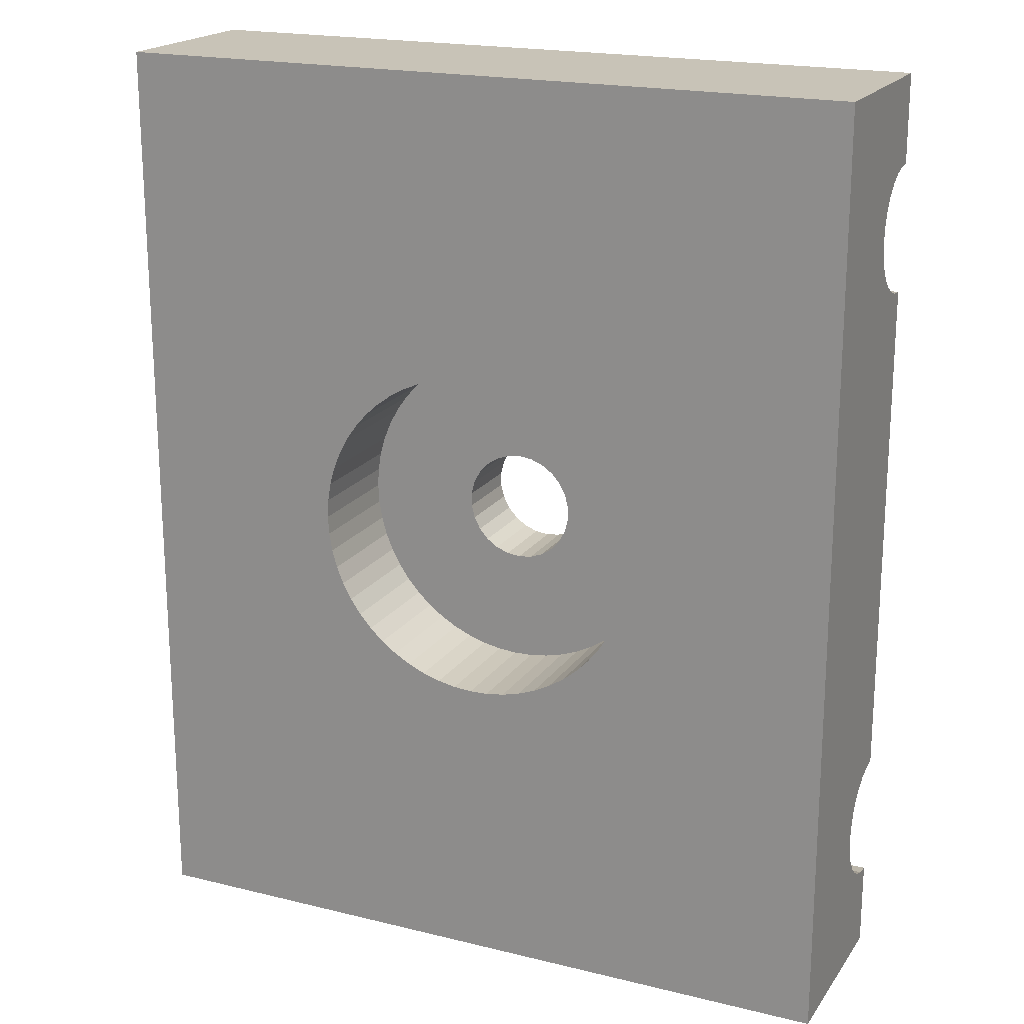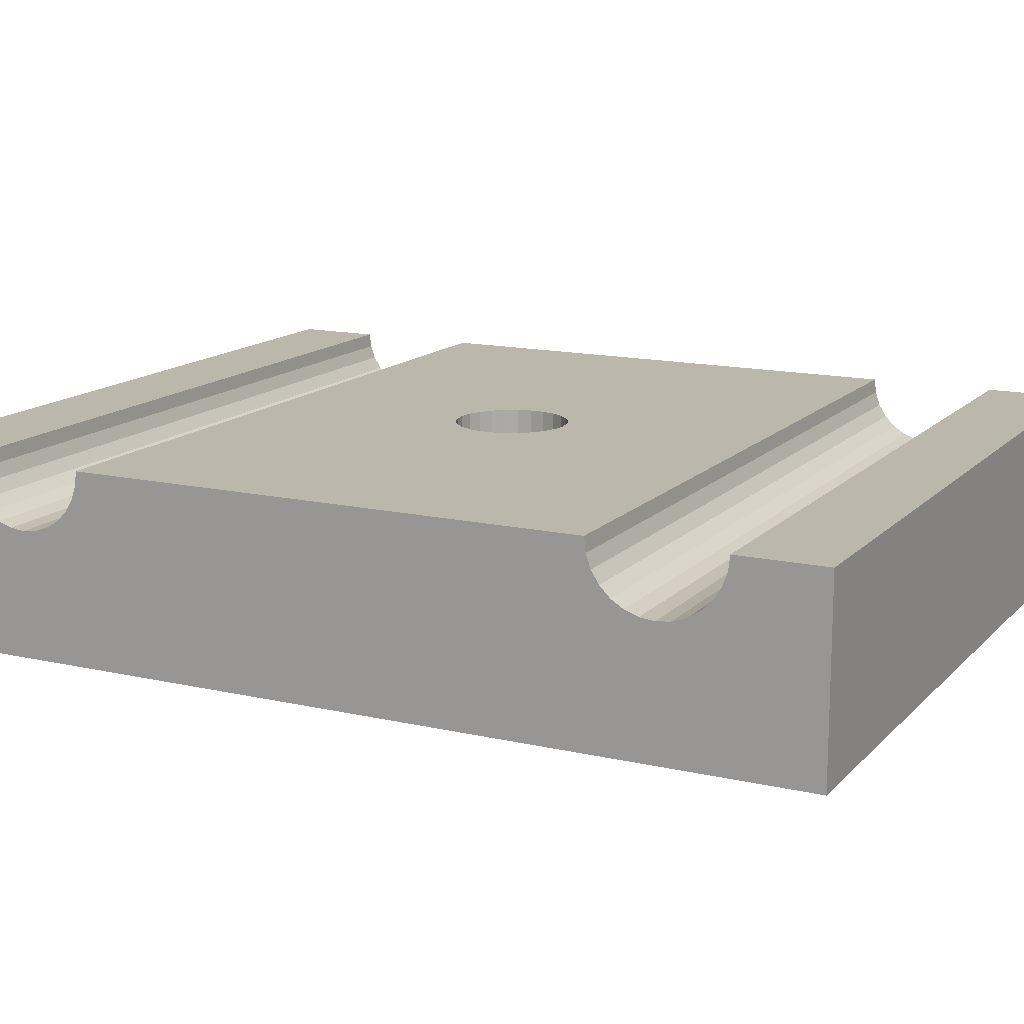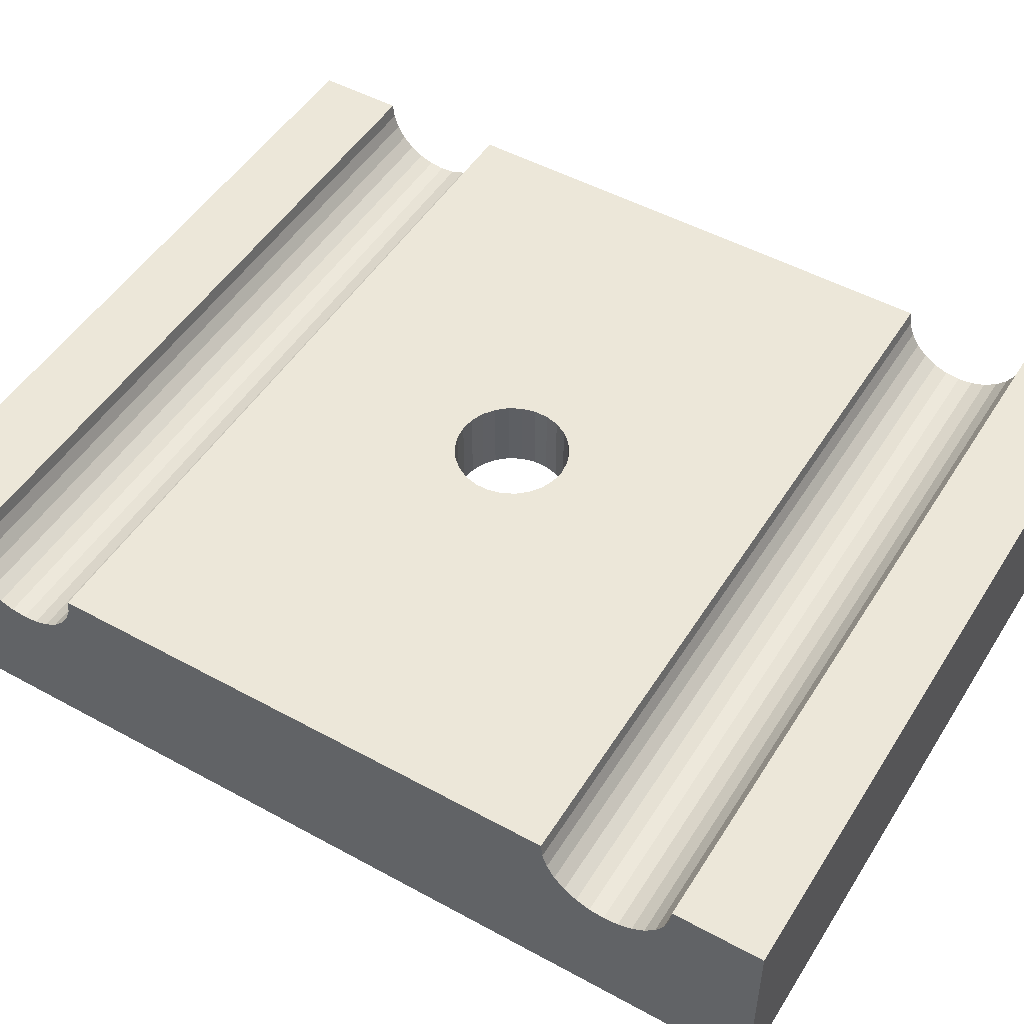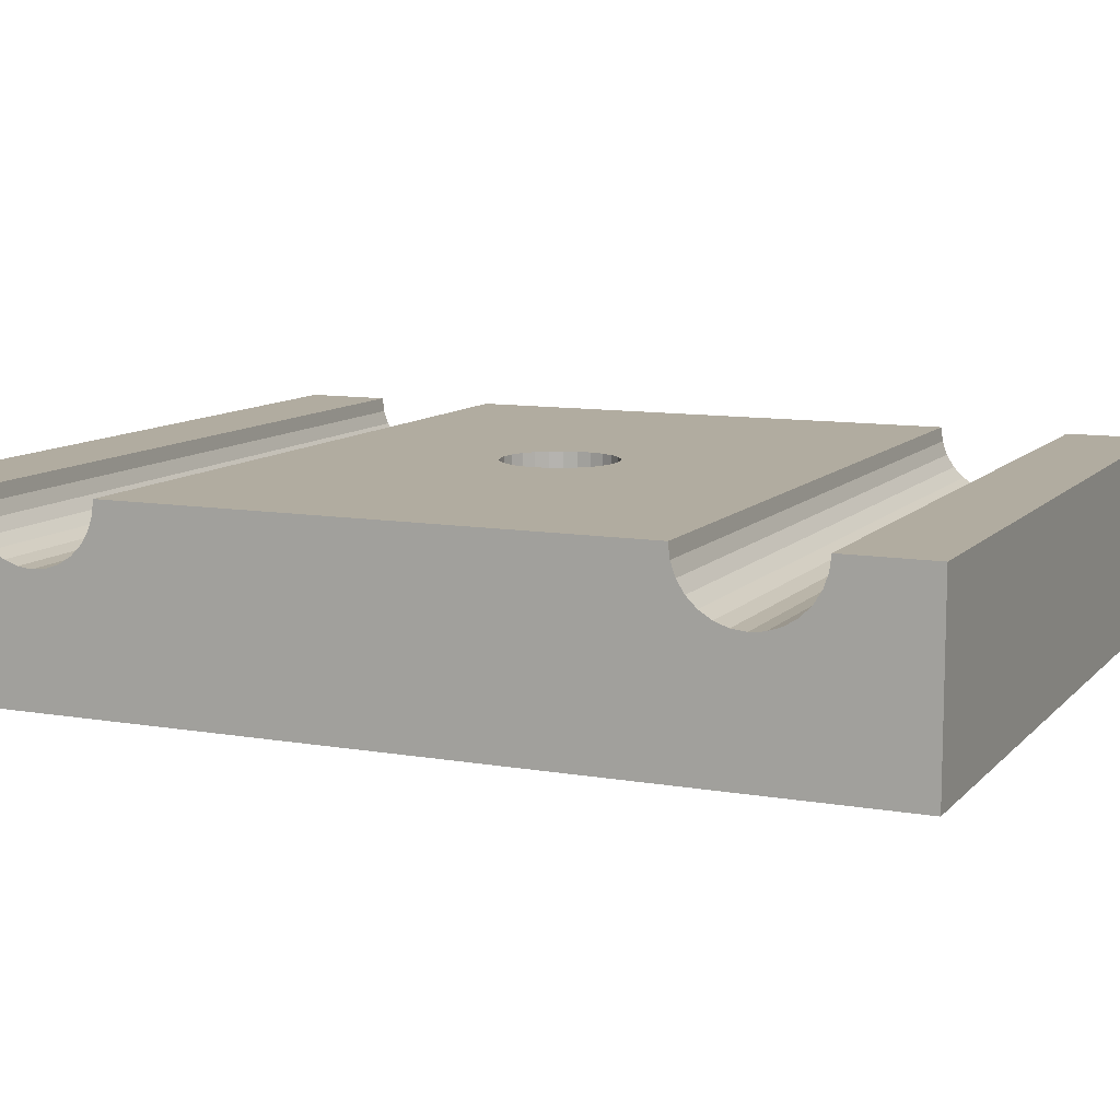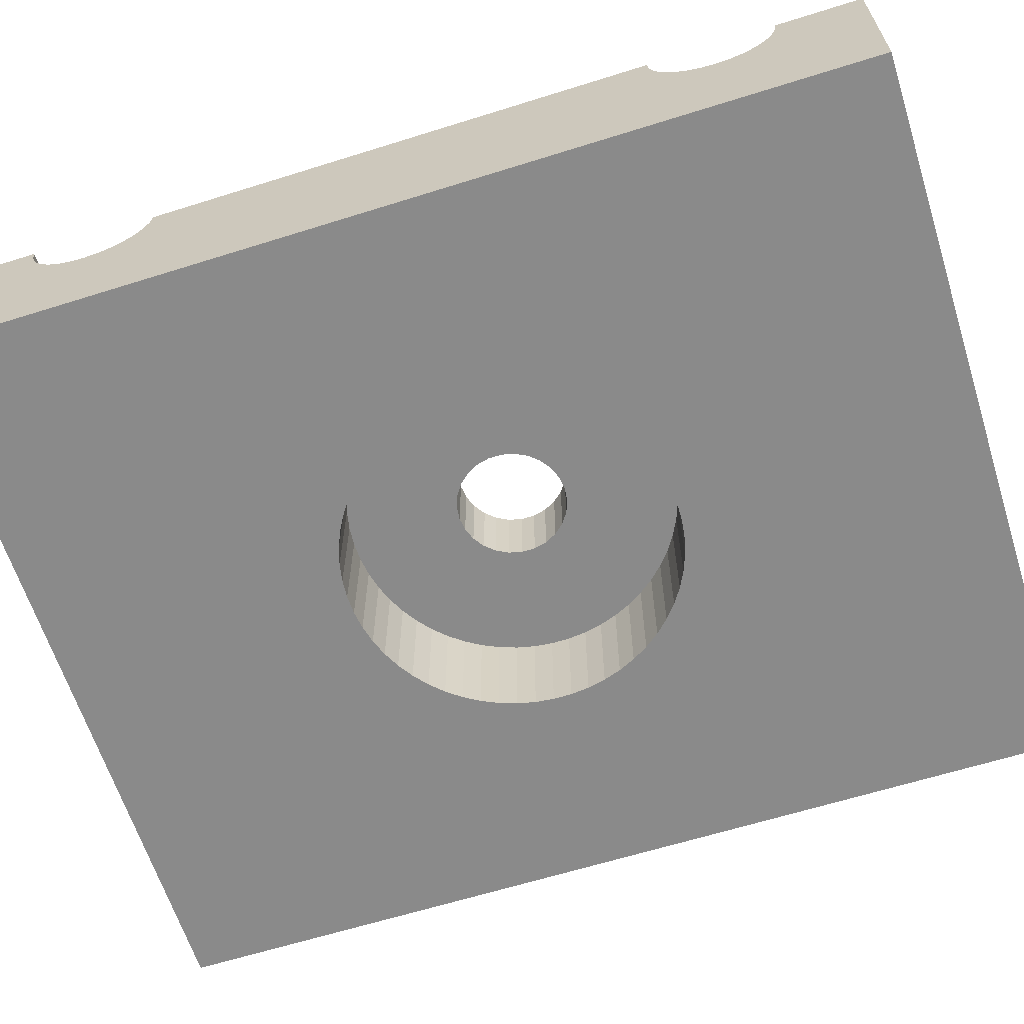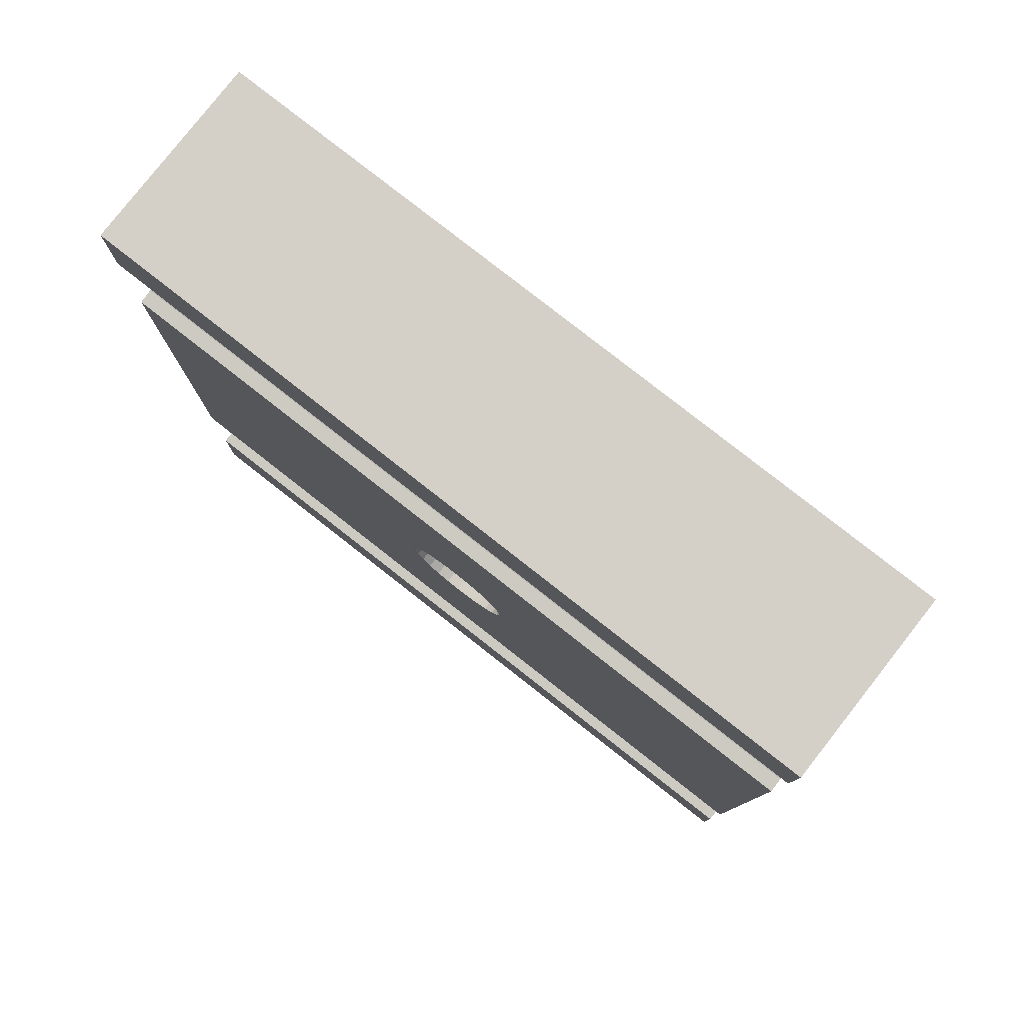
<metadata>
{"format":"obj","ext":"obj","renderer":"f3d","projection":"perspective","resolution":1024,"background":"white","views":[{"elev":19.6,"azim":-155.4,"up":"+Y"},{"elev":14.2,"azim":116.8,"up":"+Z"},{"elev":49.8,"azim":121.1,"up":"+Z"},{"elev":10.1,"azim":-66.0,"up":"+Z"},{"elev":-63.4,"azim":107.6,"up":"+Z"},{"elev":79.9,"azim":38.1,"up":"+Y"}]}
</metadata>
<code>
v 70 0 8
v 50 0 13
v 50 0 8
v 70 0 13
v 50 2.343 12.62
v 50 2.3 13
v 50 25 8
v 50 22.33 11.94
v 50 25 13
v 50 2.468 12.26
v 50 2.671 11.94
v 50 22.06 11.67
v 50 21.74 11.47
v 50 22.53 12.26
v 50 21.38 11.34
v 50 22.66 12.62
v 50 22.7 13
v 50 21 11.3
v 50 20.62 11.34
v 50 20.26 11.47
v 50 19.94 11.67
v 50 5.06 11.67
v 50 19.67 11.94
v 50 5.329 11.94
v 50 5.532 12.26
v 50 19.47 12.26
v 50 4.738 11.47
v 50 5.657 12.62
v 50 19.34 12.62
v 50 5.7 13
v 50 19.3 13
v 50 4 11.3
v 50 3.622 11.34
v 50 4.378 11.34
v 50 3.262 11.47
v 50 2.94 11.67
v 70 2.3 13
v 70 22.33 11.94
v 70 25 8
v 70 25 13
v 70 22.06 11.67
v 70 2.343 12.62
v 70 2.468 12.26
v 70 21.74 11.47
v 70 2.671 11.94
v 70 22.53 12.26
v 70 21.38 11.34
v 70 22.66 12.62
v 70 21 11.3
v 70 22.7 13
v 70 20.62 11.34
v 70 20.26 11.47
v 70 5.329 11.94
v 70 19.94 11.67
v 70 19.67 11.94
v 70 5.06 11.67
v 70 4.738 11.47
v 70 5.532 12.26
v 70 19.47 12.26
v 70 5.657 12.62
v 70 19.34 12.62
v 70 19.3 13
v 70 5.7 13
v 70 4 11.3
v 70 3.622 11.34
v 70 4.378 11.34
v 70 3.262 11.47
v 70 2.94 11.67
v 64.47 13 8
v 64.5 12.5 8
v 64.39 13.48 8
v 64.26 13.96 8
v 62.86 9.026 8
v 63.23 9.362 8
v 64.07 14.42 8
v 63.83 14.86 8
v 63.55 15.26 8
v 63.23 15.64 8
v 62.86 15.97 8
v 62.46 16.27 8
v 62.03 16.52 8
v 61.58 16.71 8
v 56.61 9.545 8
v 56.95 9.189 8
v 61.1 16.86 8
v 60.62 16.96 8
v 60.12 17 8
v 63.55 9.736 8
v 57.33 8.874 8
v 56.3 9.936 8
v 63.83 10.14 8
v 57.75 8.603 8
v 56.04 10.36 8
v 64.07 10.58 8
v 58.19 8.379 8
v 55.83 10.81 8
v 57.75 16.4 8
v 58.19 16.62 8
v 57.33 16.13 8
v 56.95 15.81 8
v 56.61 15.46 8
v 56.3 15.06 8
v 56.04 14.64 8
v 55.83 14.19 8
v 55.67 13.72 8
v 58.66 8.205 8
v 55.56 13.24 8
v 55.51 12.75 8
v 55.51 12.25 8
v 55.67 11.28 8
v 64.26 11.04 8
v 59.14 8.083 8
v 58.66 16.79 8
v 55.56 11.76 8
v 64.39 11.52 8
v 59.63 8.015 8
v 59.14 16.92 8
v 64.47 12 8
v 59.63 16.98 8
v 60.12 8.002 8
v 60.62 8.043 8
v 61.1 8.138 8
v 61.58 8.286 8
v 62.03 8.485 8
v 62.46 8.733 8
v 58.77 11.65 13
v 59.01 11.38 13
v 59.3 11.17 13
v 58.6 11.97 13
v 59.64 11.04 13
v 58.51 12.32 13
v 60 11 13
v 58.51 12.68 13
v 58.6 13.03 13
v 58.77 13.35 13
v 59.01 13.62 13
v 59.3 13.83 13
v 59.64 13.96 13
v 60 14 13
v 60.36 11.04 13
v 60.7 11.17 13
v 60.99 11.38 13
v 61.23 11.65 13
v 61.4 11.97 13
v 61.49 12.32 13
v 61.49 12.68 13
v 61.4 13.03 13
v 61.23 13.35 13
v 60.99 13.62 13
v 60.7 13.83 13
v 60.36 13.96 13
v 64.47 13 11
v 64.5 12.5 11
v 64.39 13.48 11
v 64.26 13.96 11
v 64.07 14.42 11
v 63.83 14.86 11
v 63.55 15.26 11
v 63.23 15.64 11
v 62.86 15.97 11
v 62.46 16.27 11
v 62.03 16.52 11
v 61.58 16.71 11
v 61.1 16.86 11
v 60.62 16.96 11
v 60.12 17 11
v 59.63 16.98 11
v 59.14 16.92 11
v 58.66 16.79 11
v 58.19 16.62 11
v 57.75 16.4 11
v 57.33 16.13 11
v 56.95 15.81 11
v 56.61 15.46 11
v 56.3 15.06 11
v 56.04 14.64 11
v 55.83 14.19 11
v 55.67 13.72 11
v 55.56 13.24 11
v 55.51 12.75 11
v 55.51 12.25 11
v 55.56 11.76 11
v 55.67 11.28 11
v 55.83 10.81 11
v 56.04 10.36 11
v 56.3 9.936 11
v 56.61 9.545 11
v 56.95 9.189 11
v 57.33 8.874 11
v 57.75 8.603 11
v 58.19 8.379 11
v 58.66 8.205 11
v 59.14 8.083 11
v 59.63 8.015 11
v 60.12 8.002 11
v 60.62 8.043 11
v 61.1 8.138 11
v 61.58 8.286 11
v 62.03 8.485 11
v 62.46 8.733 11
v 62.86 9.026 11
v 63.23 9.362 11
v 63.55 9.736 11
v 63.83 10.14 11
v 64.07 10.58 11
v 64.26 11.04 11
v 64.39 11.52 11
v 64.47 12 11
v 61.4 11.97 11
v 61.49 12.32 11
v 61.49 12.68 11
v 61.4 13.03 11
v 60 14 11
v 59.64 13.96 11
v 61.23 13.35 11
v 59.3 13.83 11
v 60.99 13.62 11
v 59.01 13.62 11
v 60.7 13.83 11
v 58.77 13.35 11
v 60.36 13.96 11
v 58.6 13.03 11
v 58.51 12.68 11
v 58.51 12.32 11
v 58.6 11.97 11
v 58.77 11.65 11
v 59.01 11.38 11
v 59.3 11.17 11
v 59.64 11.04 11
v 60 11 11
v 60.36 11.04 11
v 60.7 11.17 11
v 60.99 11.38 11
v 61.23 11.65 11
f 1 2 3
f 1 4 2
f 5 2 6
f 7 8 9
f 10 2 5
f 11 2 10
f 12 8 7
f 3 2 11
f 7 13 12
f 8 14 9
f 7 15 13
f 14 16 9
f 16 17 9
f 7 18 15
f 7 19 18
f 7 20 19
f 21 22 23
f 20 22 21
f 22 24 23
f 23 25 26
f 24 25 23
f 20 27 22
f 7 27 20
f 26 28 29
f 25 28 26
f 29 30 31
f 28 30 29
f 32 3 33
f 34 3 32
f 27 3 34
f 7 3 27
f 3 35 33
f 3 36 35
f 3 11 36
f 37 6 2
f 37 2 4
f 38 39 40
f 38 41 39
f 4 42 37
f 4 43 42
f 44 39 41
f 4 45 43
f 4 1 45
f 46 38 40
f 47 39 44
f 48 46 40
f 49 39 47
f 50 48 40
f 51 39 49
f 52 39 51
f 53 54 55
f 53 56 54
f 57 52 54
f 57 54 56
f 58 55 59
f 58 53 55
f 60 61 62
f 60 59 61
f 60 58 59
f 63 60 62
f 1 64 65
f 1 66 64
f 1 57 66
f 1 39 52
f 1 52 57
f 67 1 65
f 68 1 67
f 45 1 68
f 69 39 70
f 71 39 69
f 72 39 71
f 73 74 1
f 75 39 72
f 76 39 75
f 77 39 76
f 78 39 77
f 79 39 78
f 80 39 79
f 81 39 80
f 82 39 81
f 3 83 84
f 85 39 82
f 86 39 85
f 87 39 86
f 74 88 1
f 84 89 3
f 70 39 1
f 7 39 87
f 3 90 83
f 88 91 1
f 89 92 3
f 3 93 90
f 91 94 1
f 92 95 3
f 3 96 93
f 97 7 98
f 99 7 97
f 100 7 99
f 101 7 100
f 102 7 101
f 103 7 102
f 104 7 103
f 105 7 104
f 95 106 3
f 107 7 105
f 108 7 107
f 109 7 108
f 3 7 109
f 3 110 96
f 94 111 1
f 106 112 3
f 7 113 98
f 3 114 110
f 111 115 1
f 112 116 3
f 7 117 113
f 115 118 1
f 3 109 114
f 7 119 117
f 116 120 3
f 118 70 1
f 7 87 119
f 121 1 120
f 122 1 121
f 123 1 122
f 120 1 3
f 123 124 1
f 124 125 1
f 125 73 1
f 6 42 5
f 37 42 6
f 5 43 10
f 42 43 5
f 10 45 11
f 43 45 10
f 11 68 36
f 45 68 11
f 36 67 35
f 68 67 36
f 35 65 33
f 67 65 35
f 32 64 34
f 33 64 32
f 65 64 33
f 34 66 27
f 64 66 34
f 27 57 22
f 66 57 27
f 22 56 24
f 57 56 22
f 24 53 25
f 56 53 24
f 25 58 28
f 53 58 25
f 28 60 30
f 58 60 28
f 60 63 30
f 126 30 127
f 128 127 30
f 129 30 126
f 130 128 30
f 131 30 129
f 132 130 30
f 133 31 30
f 133 30 131
f 134 31 133
f 135 31 134
f 136 31 135
f 137 31 136
f 138 31 137
f 139 31 138
f 63 140 132
f 63 141 140
f 63 142 141
f 63 143 142
f 63 144 143
f 63 145 144
f 63 146 145
f 63 132 30
f 62 147 146
f 62 148 147
f 62 149 148
f 62 150 149
f 62 151 150
f 62 139 151
f 62 31 139
f 62 146 63
f 31 61 29
f 62 61 31
f 29 59 26
f 61 59 29
f 26 55 23
f 59 55 26
f 23 54 21
f 55 54 23
f 21 52 20
f 54 52 21
f 20 51 19
f 52 51 20
f 18 49 15
f 19 49 18
f 51 49 19
f 15 47 13
f 49 47 15
f 13 44 12
f 47 44 13
f 12 41 8
f 44 41 12
f 8 38 14
f 41 38 8
f 14 46 16
f 38 46 14
f 16 48 17
f 46 48 16
f 48 50 17
f 40 9 17
f 40 17 50
f 40 7 9
f 40 39 7
f 70 152 69
f 153 152 70
f 69 154 71
f 152 154 69
f 71 155 72
f 154 155 71
f 72 156 75
f 155 156 72
f 75 157 76
f 156 157 75
f 76 158 77
f 157 158 76
f 77 159 78
f 158 159 77
f 78 160 79
f 159 160 78
f 79 161 80
f 160 161 79
f 80 162 81
f 161 162 80
f 81 163 82
f 162 163 81
f 82 164 85
f 163 164 82
f 85 165 86
f 164 165 85
f 86 166 87
f 165 166 86
f 87 167 119
f 166 167 87
f 119 168 117
f 167 168 119
f 117 169 113
f 168 169 117
f 113 170 98
f 169 170 113
f 98 171 97
f 170 171 98
f 97 172 99
f 171 172 97
f 172 173 99
f 99 173 100
f 173 174 100
f 100 174 101
f 174 175 101
f 101 175 102
f 175 176 102
f 102 176 103
f 176 177 103
f 103 177 104
f 177 178 104
f 104 178 105
f 105 179 107
f 178 179 105
f 107 180 108
f 179 180 107
f 108 181 109
f 180 181 108
f 109 182 114
f 181 182 109
f 114 183 110
f 182 183 114
f 110 184 96
f 183 184 110
f 96 185 93
f 184 185 96
f 93 186 90
f 185 186 93
f 90 187 83
f 186 187 90
f 83 188 84
f 187 188 83
f 84 189 89
f 188 189 84
f 89 190 92
f 189 190 89
f 190 191 92
f 92 191 95
f 95 192 106
f 191 192 95
f 106 193 112
f 192 193 106
f 112 194 116
f 193 194 112
f 116 195 120
f 194 195 116
f 120 196 121
f 195 196 120
f 121 197 122
f 196 197 121
f 197 198 122
f 122 198 123
f 198 199 123
f 123 199 124
f 199 200 124
f 124 200 125
f 200 201 125
f 125 201 73
f 201 202 73
f 73 202 74
f 202 203 74
f 74 203 88
f 203 204 88
f 88 204 91
f 204 205 91
f 91 205 94
f 205 206 94
f 94 206 111
f 206 207 111
f 111 207 115
f 207 208 115
f 115 208 118
f 208 153 118
f 118 153 70
f 144 145 209
f 210 146 211
f 145 146 210
f 211 147 212
f 213 138 214
f 146 147 211
f 139 138 213
f 212 148 215
f 214 137 216
f 147 148 212
f 138 137 214
f 215 149 217
f 148 149 215
f 216 136 218
f 137 136 216
f 217 150 219
f 149 150 217
f 218 135 220
f 136 135 218
f 219 151 221
f 150 151 219
f 220 134 222
f 221 139 213
f 135 134 220
f 151 139 221
f 222 133 223
f 134 133 222
f 223 131 224
f 133 131 223
f 224 129 225
f 131 129 224
f 225 126 226
f 129 126 225
f 226 127 227
f 126 127 226
f 127 128 227
f 227 128 228
f 128 130 228
f 228 130 229
f 130 132 229
f 229 132 230
f 132 140 230
f 230 140 231
f 140 141 231
f 231 141 232
f 232 142 233
f 141 142 232
f 233 143 234
f 142 143 233
f 234 144 209
f 143 144 234
f 209 145 210
f 184 225 185
f 185 225 226
f 191 229 192
f 192 229 193
f 193 229 194
f 228 229 191
f 183 224 225
f 181 224 182
f 182 224 183
f 229 230 194
f 194 230 195
f 195 230 196
f 209 205 234
f 181 223 224
f 234 205 204
f 178 223 179
f 216 170 214
f 179 223 180
f 180 223 181
f 171 170 216
f 209 206 205
f 170 169 214
f 196 231 197
f 197 231 198
f 230 231 196
f 178 222 223
f 210 207 209
f 176 222 177
f 177 222 178
f 209 207 206
f 169 168 214
f 198 232 199
f 231 232 198
f 199 232 200
f 210 208 207
f 174 220 175
f 214 167 213
f 175 220 176
f 176 220 222
f 168 167 214
f 210 153 208
f 200 233 201
f 211 153 210
f 232 233 200
f 233 202 201
f 167 166 213
f 174 218 220
f 174 173 218
f 211 152 153
f 166 165 213
f 233 234 202
f 213 165 221
f 211 154 152
f 212 154 211
f 234 203 202
f 165 164 221
f 218 172 216
f 173 172 218
f 187 227 188
f 212 155 154
f 188 227 189
f 164 163 221
f 221 163 219
f 187 226 227
f 212 156 155
f 215 156 212
f 234 204 203
f 163 162 219
f 185 226 186
f 186 226 187
f 227 228 189
f 215 157 156
f 189 228 190
f 190 228 191
f 162 161 219
f 219 161 217
f 172 171 216
f 215 158 157
f 161 160 217
f 215 159 158
f 160 159 217
f 217 159 215
f 183 225 184

</code>
